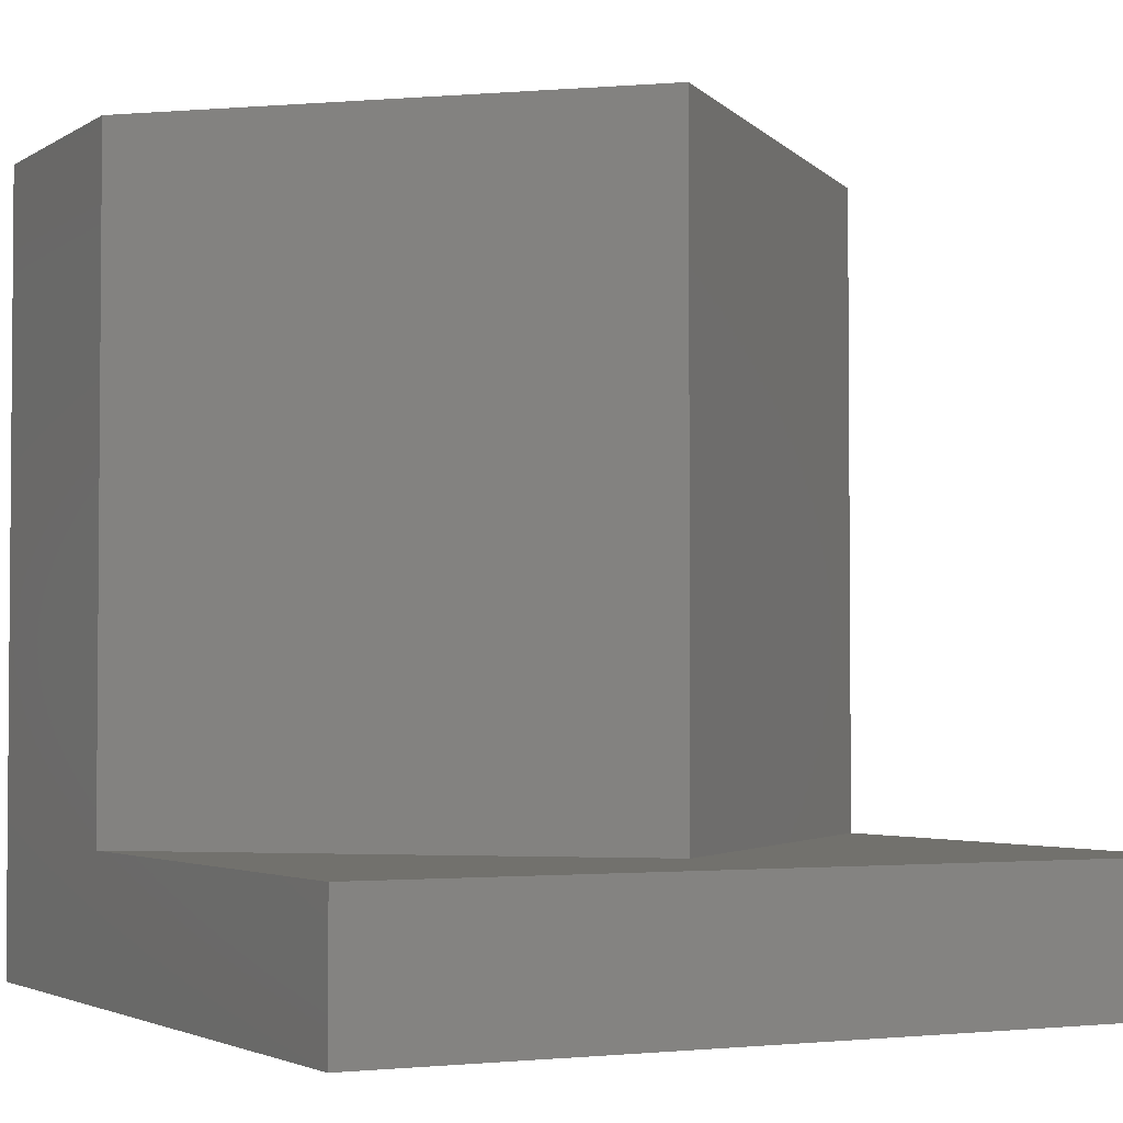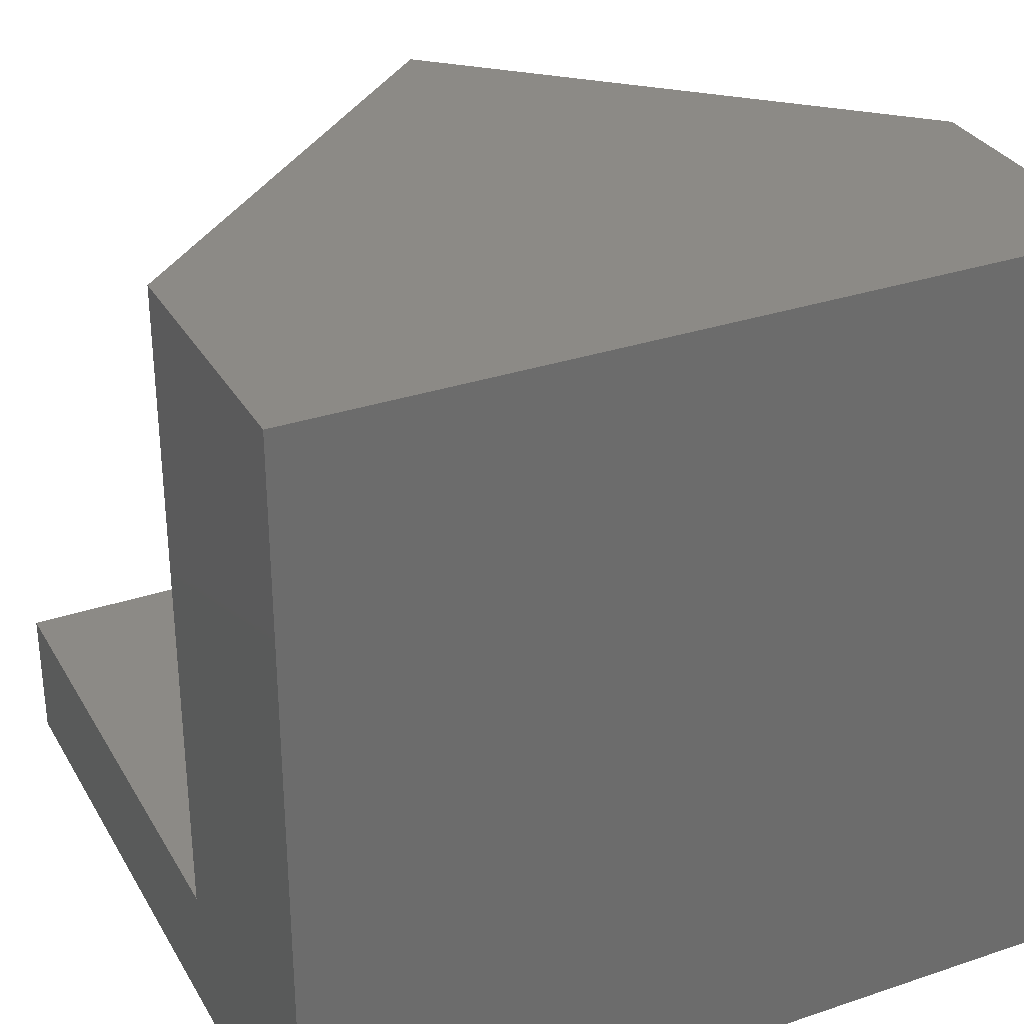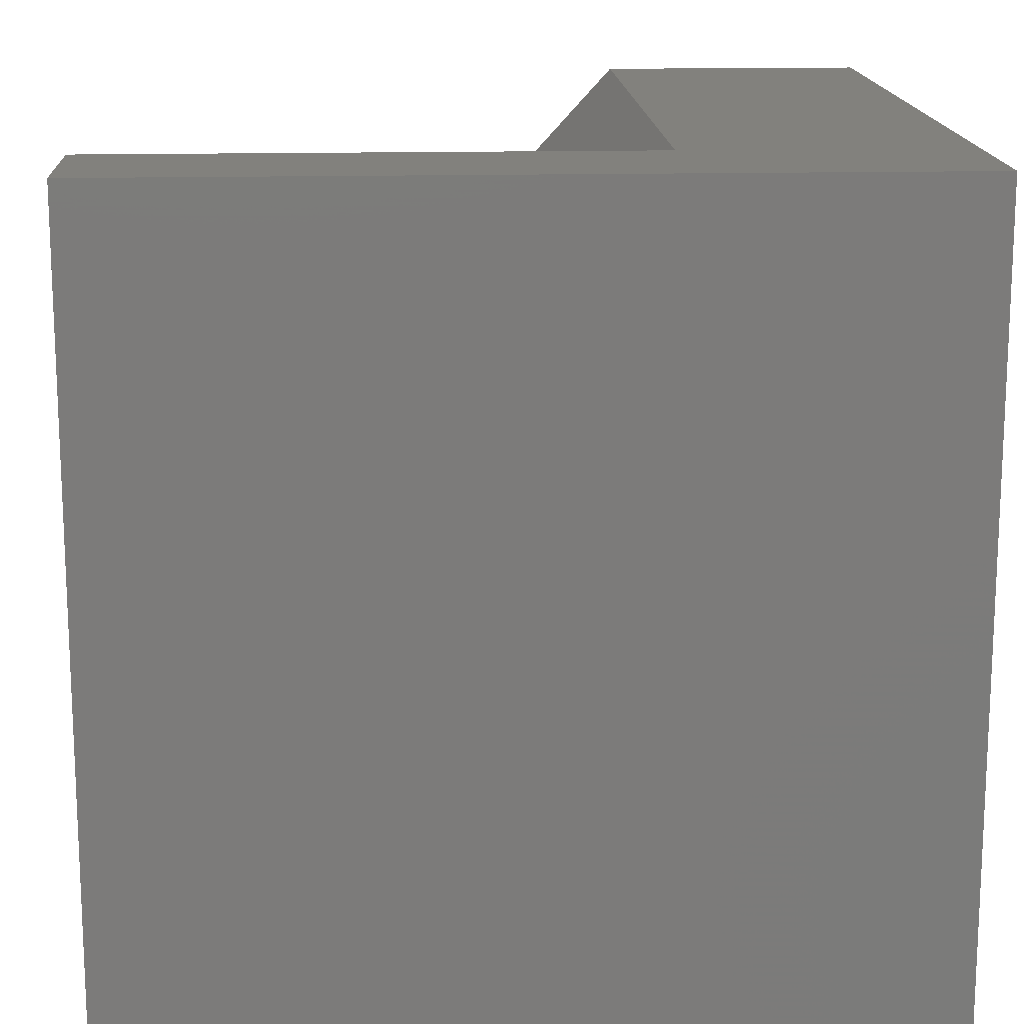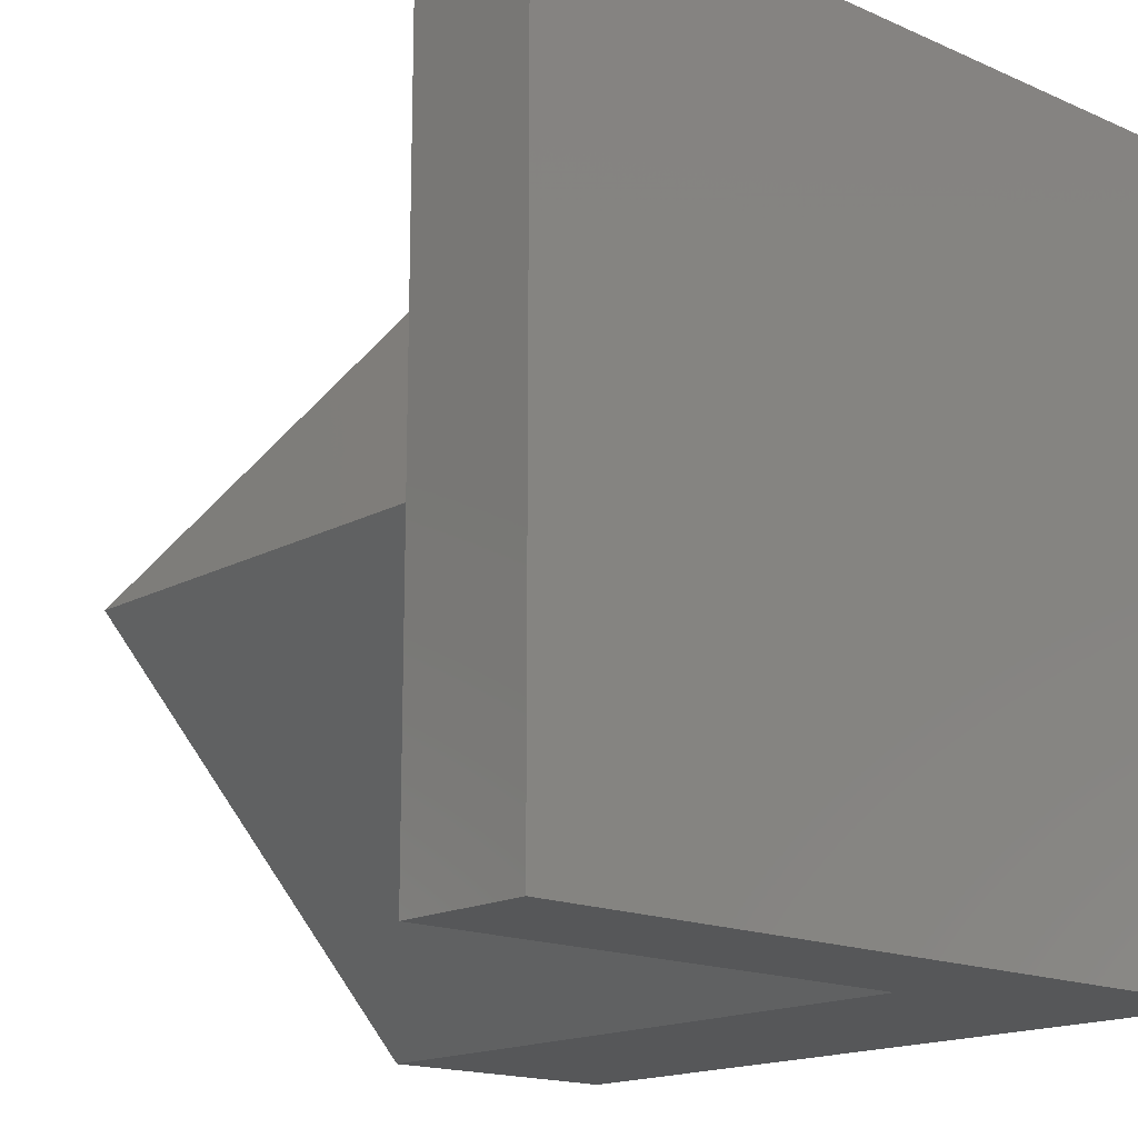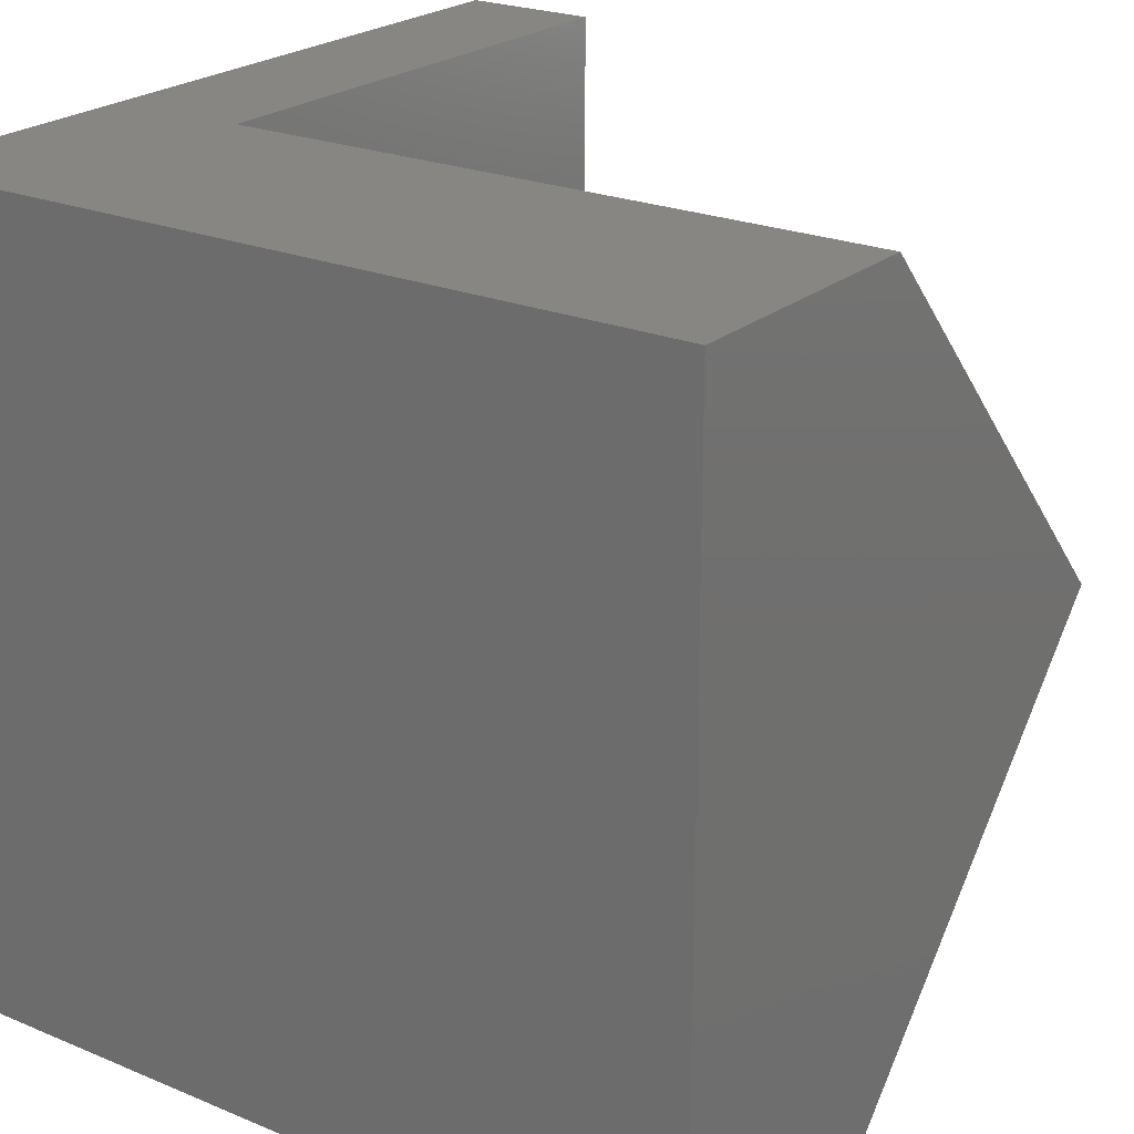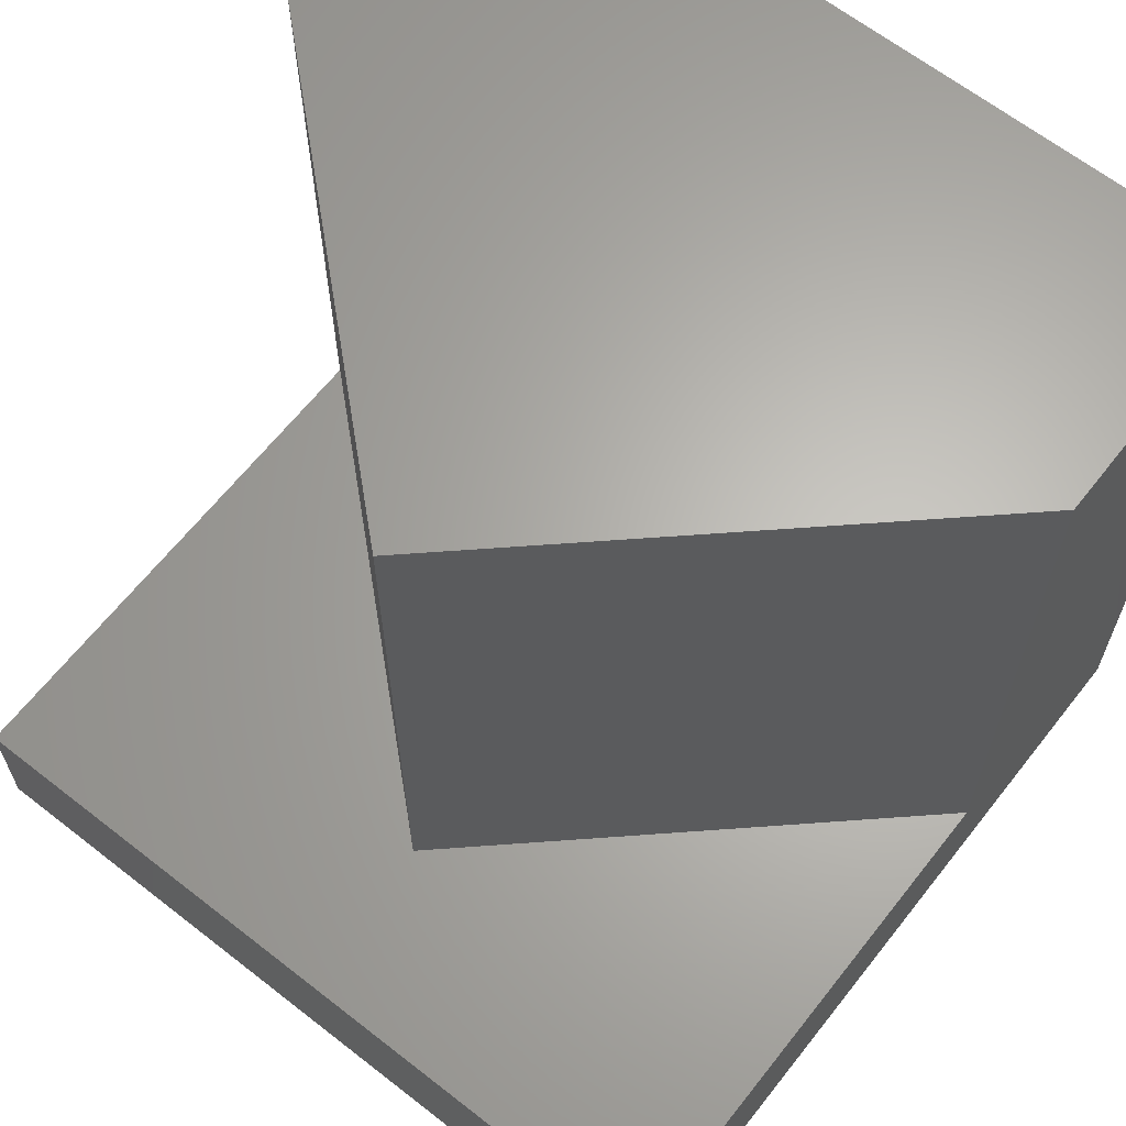
<metadata>
{"format":"stl","ext":"stl","renderer":"f3d","projection":"perspective","resolution":1024,"background":"white","views":[{"elev":-2.9,"azim":62.5,"up":"+Z"},{"elev":31.5,"azim":-115.5,"up":"+Z"},{"elev":15.6,"azim":177.1,"up":"+Y"},{"elev":-16.4,"azim":138.0,"up":"+Y"},{"elev":22.9,"azim":-54.6,"up":"+Y"},{"elev":64.5,"azim":128.2,"up":"+Z"}]}
</metadata>
<code>
# stl→obj: 14 verts, 24 faces
v 0 10 10
v 0 10 0
v 0 0 10
v 0 0 0
v 7.942 5 10
v 3.377 10 10
v 3.377 0 10
v 10 0 1.731
v 10 0 0
v 10 10 1.731
v 10 10 0
v 3.377 10 1.731
v 3.377 0 1.731
v 7.942 5 1.731
f 1 2 3
f 3 2 4
f 5 6 7
f 7 6 1
f 7 1 3
f 8 9 10
f 10 9 11
f 2 11 4
f 4 11 9
f 10 11 12
f 12 11 2
f 12 2 6
f 6 2 1
f 7 3 13
f 13 3 4
f 13 4 8
f 8 4 9
f 13 14 7
f 7 14 5
f 14 12 5
f 5 12 6
f 13 8 14
f 14 8 10
f 14 10 12

</code>
